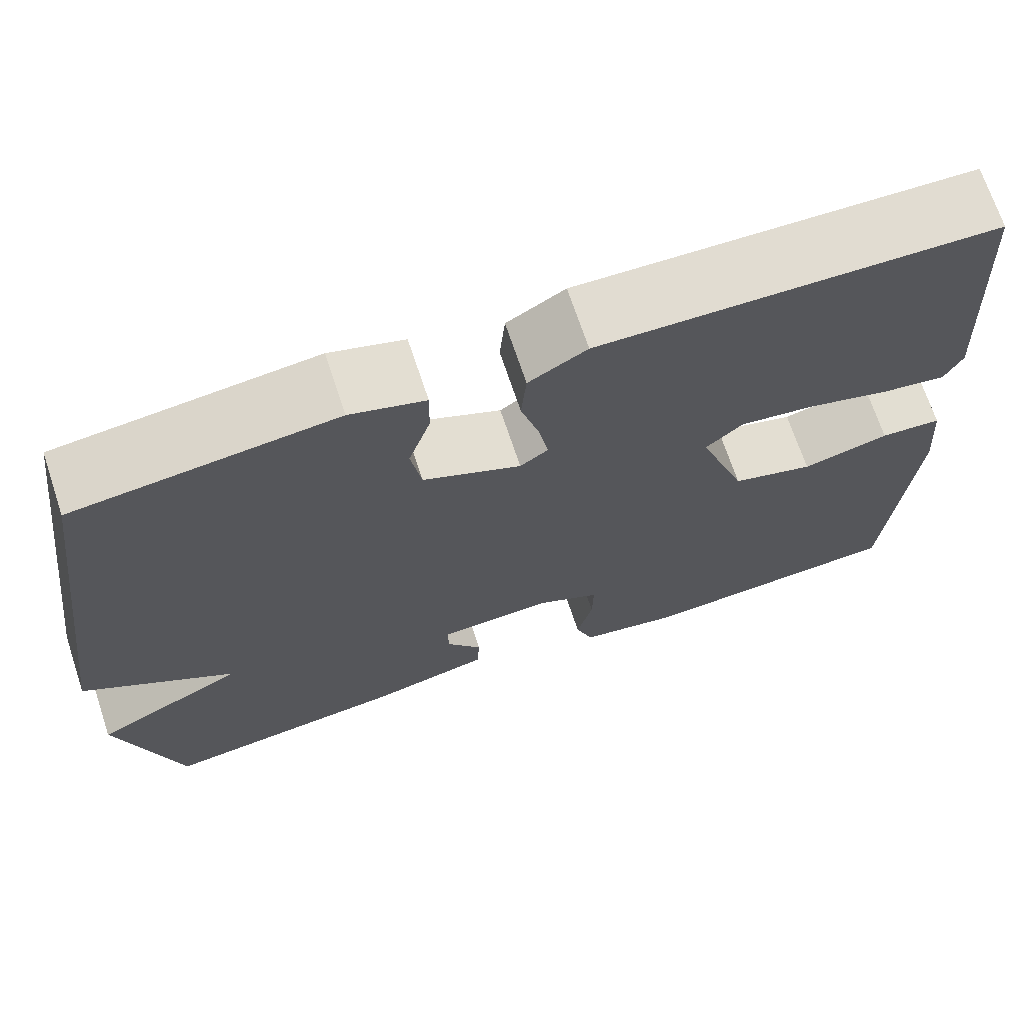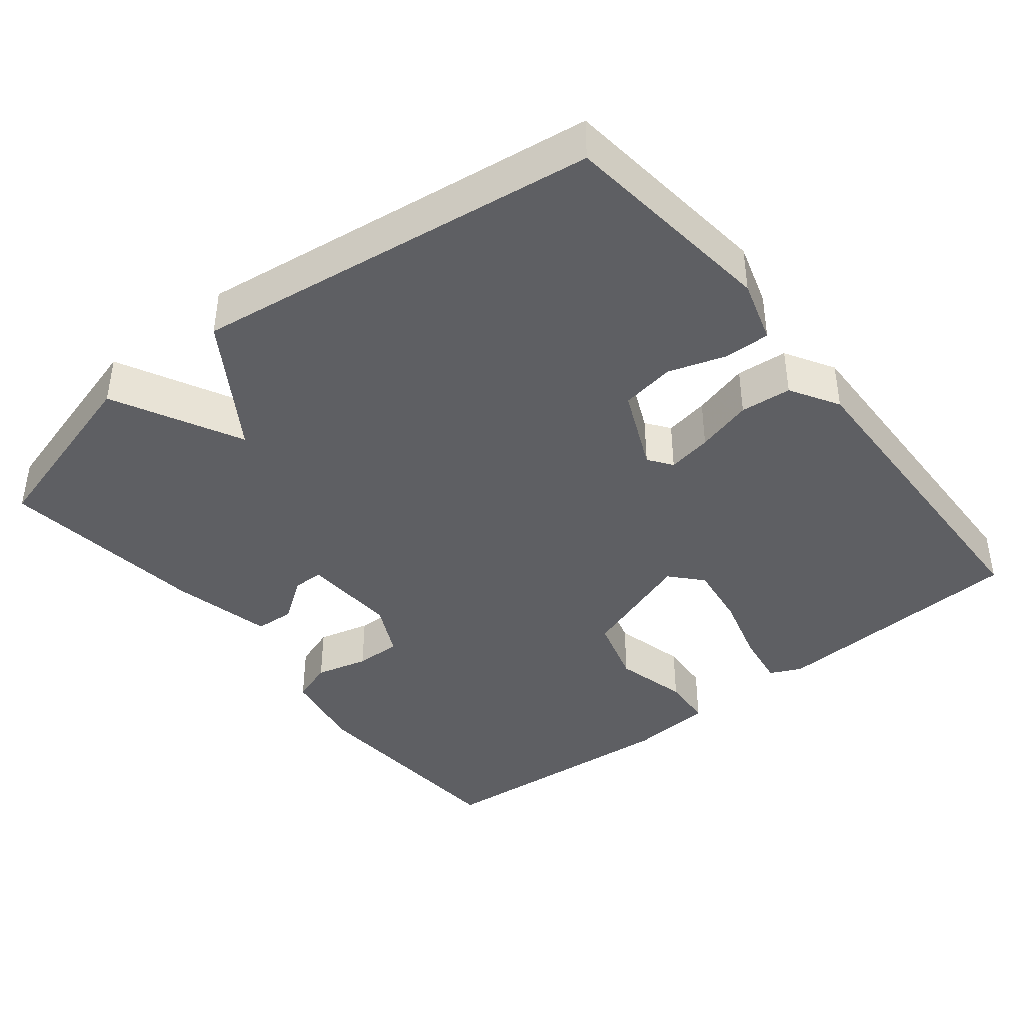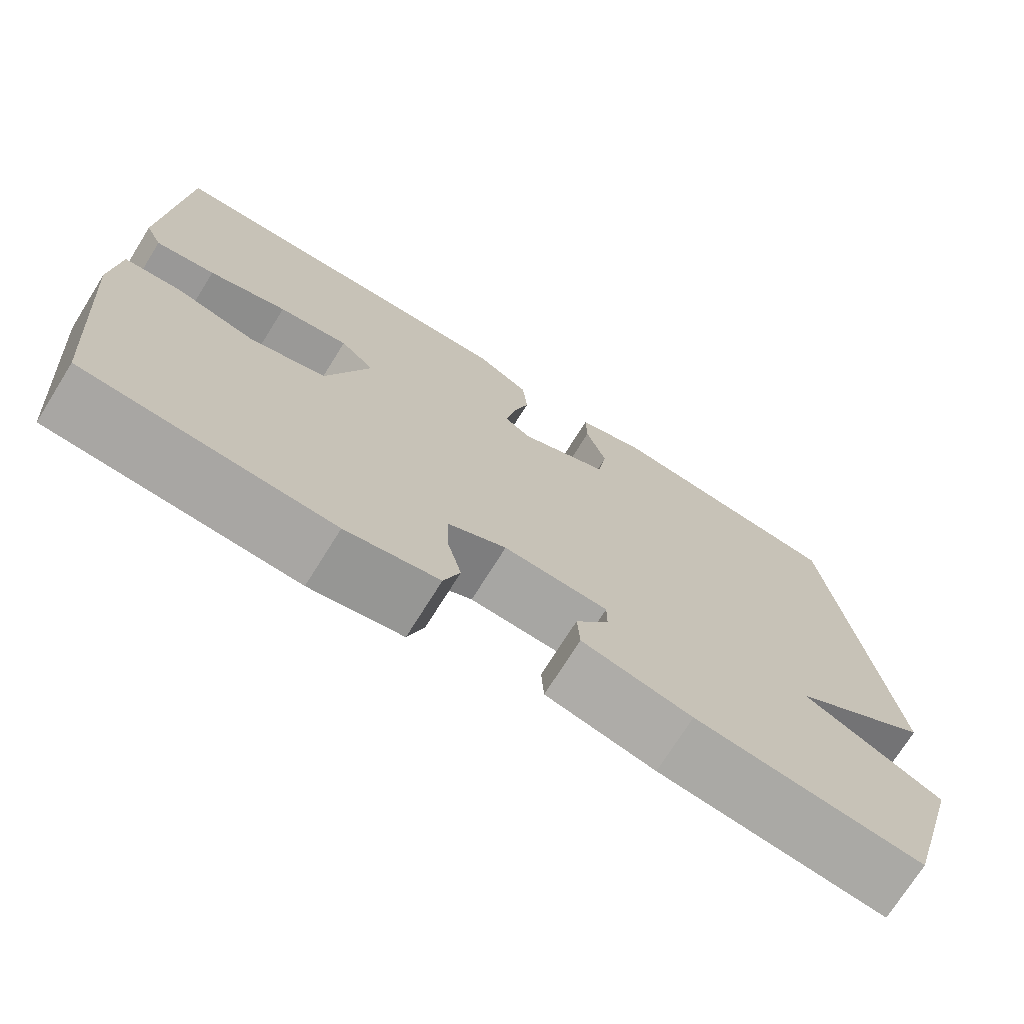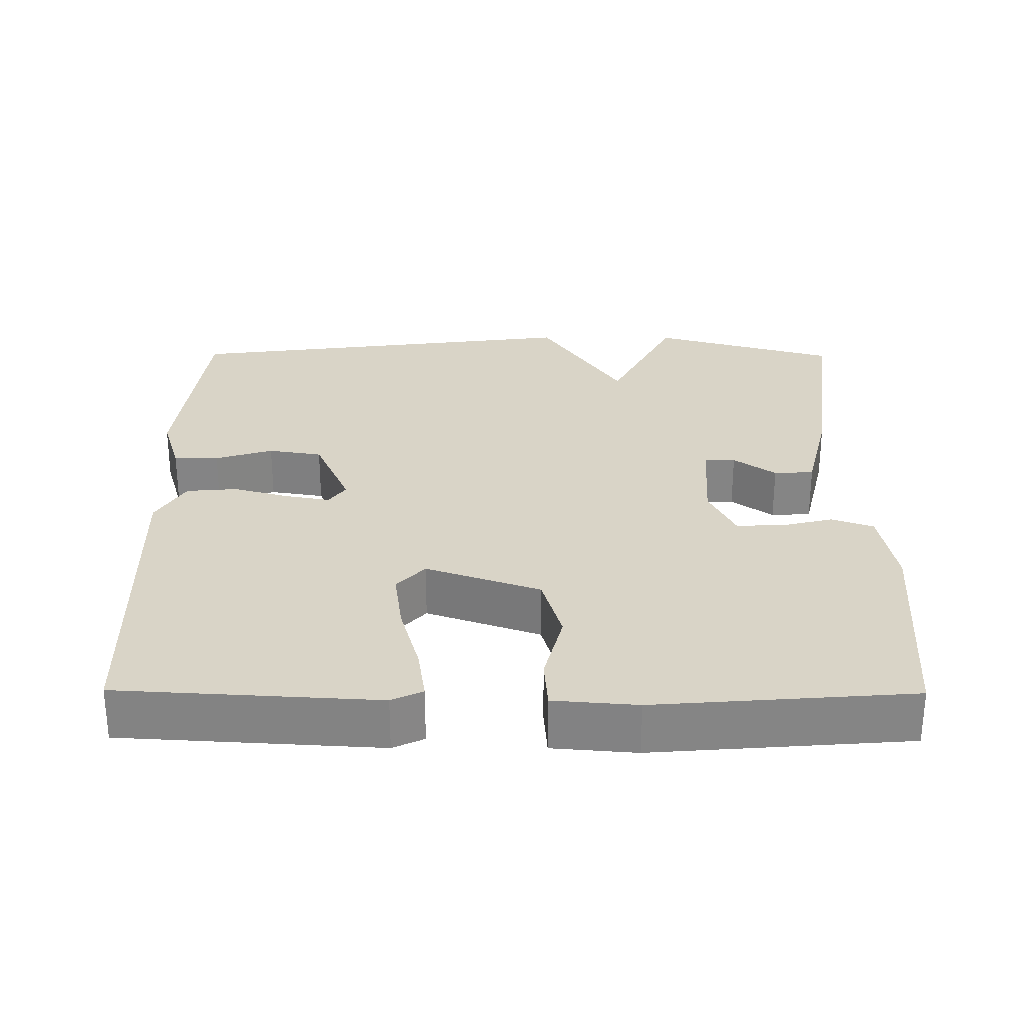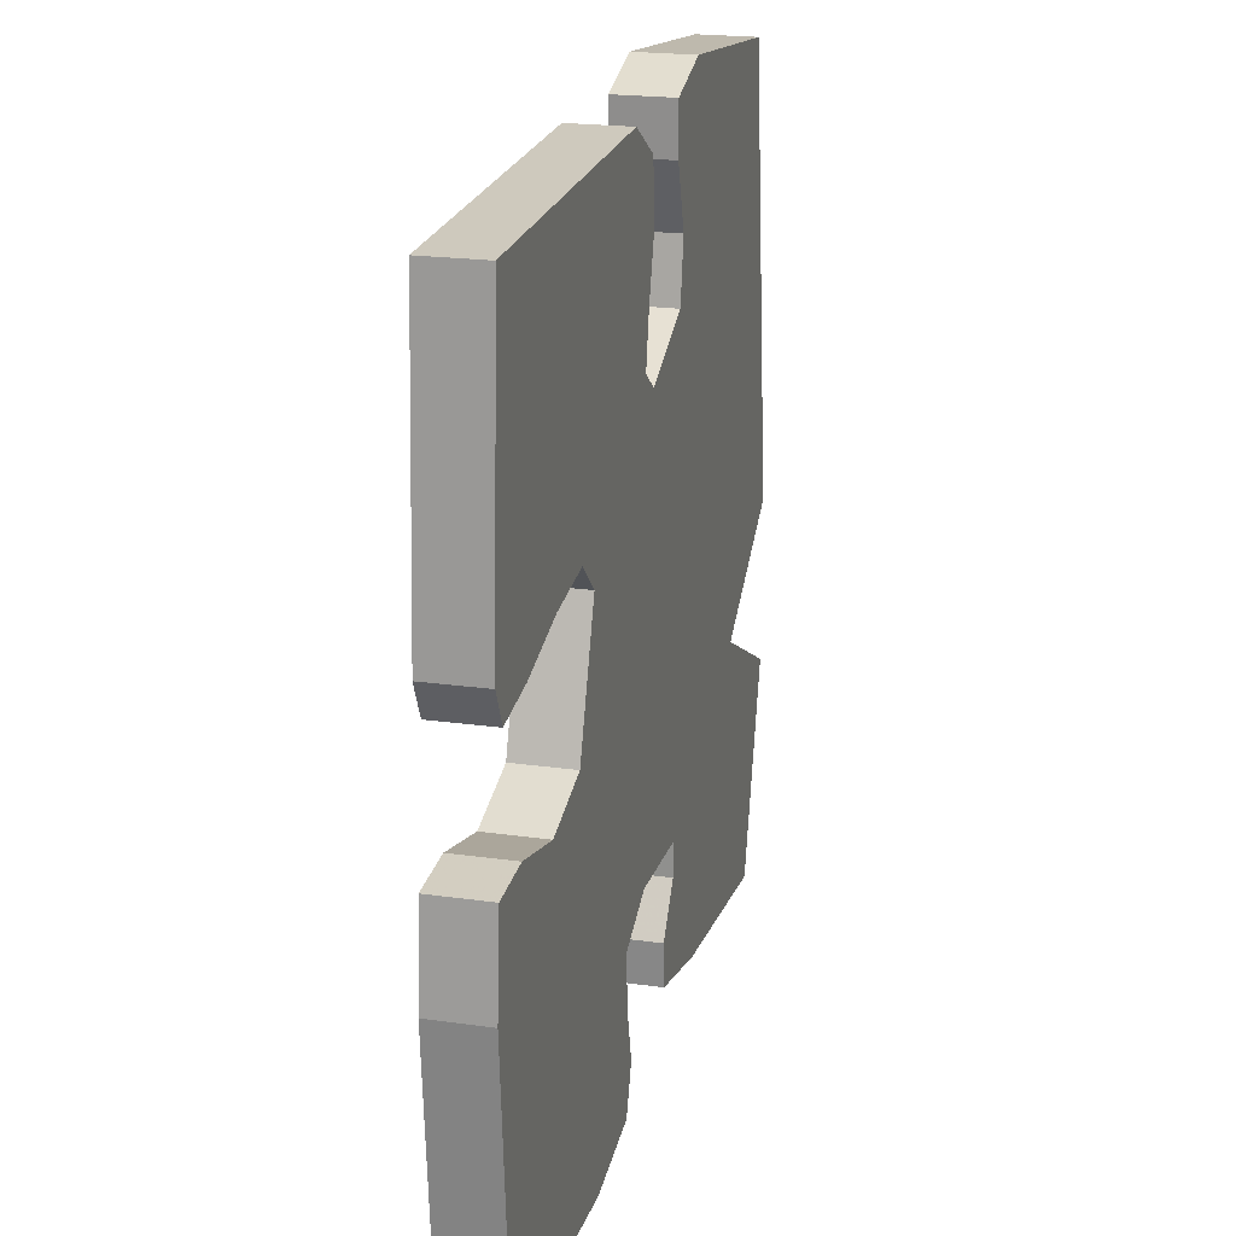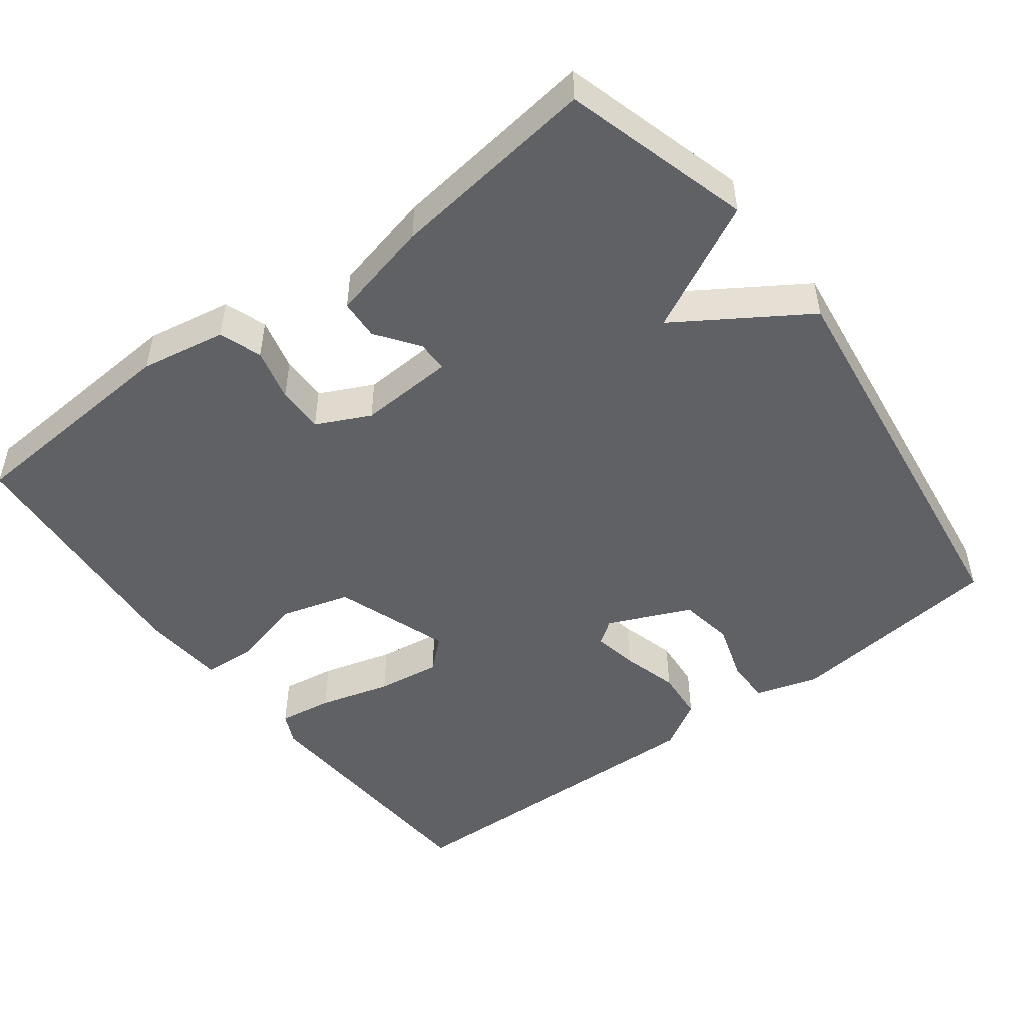
<metadata>
{"format":"obj","ext":"obj","renderer":"f3d","projection":"perspective","resolution":1024,"background":"white","views":[{"elev":69.9,"azim":-18.4,"up":"+Z"},{"elev":-40.9,"azim":-51.5,"up":"+Y"},{"elev":-72.9,"azim":148.0,"up":"+Z"},{"elev":28.5,"azim":90.4,"up":"+Y"},{"elev":21.1,"azim":104.2,"up":"+Z"},{"elev":-49.2,"azim":-142.9,"up":"+Y"}]}
</metadata>
<code>
v -0.5 0.07 -0.5
v -0.572 0.07 -0.248
v -0.399 0.07 -0.16
v -0.572 0.07 -0.048
v -0.5 0.07 0.5
v -0.206 0.07 0.533
v -0.121 0.07 0.507
v -0.122 0.07 0.446
v -0.147 0.07 0.368
v -0.135 0.07 0.295
v -0.024 0.07 0.246
v 0.008 0.07 0.269
v -0.003 0.07 0.329
v -0.024 0.07 0.405
v -0.018 0.07 0.474
v 0.048 0.07 0.513
v 0.5 0.07 0.5
v 0.52 0.07 0.151
v 0.5 0.07 0.109
v 0.427 0.07 0.12
v 0.331 0.07 0.147
v 0.245 0.07 0.159
v 0.203 0.07 0.121
v 0.257 0.07 -0.034
v 0.35 0.07 -0.061
v 0.449 0.07 -0.036
v 0.519 0.07 -0.041
v 0.528 0.07 -0.154
v 0.5 0.07 -0.5
v 0.196 0.07 -0.52
v 0.081 0.07 -0.499
v 0.061 0.07 -0.442
v 0.079 0.07 -0.371
v 0.08 0.07 -0.308
v 0.008 0.07 -0.273
v -0.121 0.07 -0.28
v -0.121 0.07 -0.322
v -0.08 0.07 -0.379
v -0.083 0.07 -0.433
v -0.219 0.07 -0.465
v -0.5 0 -0.5
v -0.572 0 -0.248
v -0.399 0 -0.16
v -0.572 0 -0.048
v -0.5 0 0.5
v -0.206 0 0.533
v -0.121 0 0.507
v -0.122 0 0.446
v -0.147 0 0.368
v -0.135 0 0.295
v -0.024 0 0.246
v 0.008 0 0.269
v -0.003 0 0.329
v -0.024 0 0.405
v -0.018 0 0.474
v 0.048 0 0.513
v 0.5 0 0.5
v 0.52 0 0.151
v 0.5 0 0.109
v 0.427 0 0.12
v 0.331 0 0.147
v 0.245 0 0.159
v 0.203 0 0.121
v 0.257 0 -0.034
v 0.35 0 -0.061
v 0.449 0 -0.036
v 0.519 0 -0.041
v 0.528 0 -0.154
v 0.5 0 -0.5
v 0.196 0 -0.52
v 0.081 0 -0.499
v 0.061 0 -0.442
v 0.079 0 -0.371
v 0.08 0 -0.308
v 0.008 0 -0.273
v -0.121 0 -0.28
v -0.121 0 -0.322
v -0.08 0 -0.379
v -0.083 0 -0.433
v -0.219 0 -0.465
f 1 2 3
f 40 1 3
f 39 40 3
f 38 39 3
f 37 38 3
f 4 5 6
f 3 4 6
f 37 3 6
f 36 37 6
f 35 36 6
f 31 32 33
f 30 31 33
f 29 30 33
f 28 29 33
f 27 28 33
f 26 27 33
f 25 26 33
f 24 25 33 34
f 23 24 34 35
f 19 20 21
f 18 19 21
f 17 18 21
f 16 17 21
f 15 16 21
f 14 15 21
f 13 14 21
f 12 13 21 22
f 11 12 22 23
f 6 7 8 9
f 6 9 10
f 35 6 10
f 10 11 23 35
f 43 42 41
f 43 41 80
f 43 80 79
f 43 79 78
f 43 78 77
f 46 45 44
f 46 44 43
f 46 43 77
f 46 77 76
f 46 76 75
f 73 72 71
f 73 71 70
f 73 70 69
f 73 69 68
f 73 68 67
f 73 67 66
f 73 66 65
f 74 73 65 64
f 75 74 64 63
f 61 60 59
f 61 59 58
f 61 58 57
f 61 57 56
f 61 56 55
f 61 55 54
f 61 54 53
f 62 61 53 52
f 63 62 52 51
f 49 48 47 46
f 50 49 46
f 50 46 75
f 75 63 51 50
f 1 41 42 2
f 2 42 43 3
f 3 43 44 4
f 4 44 45 5
f 5 45 46 6
f 6 46 47 7
f 7 47 48 8
f 8 48 49 9
f 9 49 50 10
f 10 50 51 11
f 11 51 52 12
f 12 52 53 13
f 13 53 54 14
f 14 54 55 15
f 15 55 56 16
f 16 56 57 17
f 17 57 58 18
f 18 58 59 19
f 19 59 60 20
f 20 60 61 21
f 21 61 62 22
f 22 62 63 23
f 23 63 64 24
f 24 64 65 25
f 25 65 66 26
f 26 66 67 27
f 27 67 68 28
f 28 68 69 29
f 29 69 70 30
f 30 70 71 31
f 31 71 72 32
f 32 72 73 33
f 33 73 74 34
f 34 74 75 35
f 35 75 76 36
f 36 76 77 37
f 37 77 78 38
f 38 78 79 39
f 39 79 80 40
f 40 80 41 1

</code>
